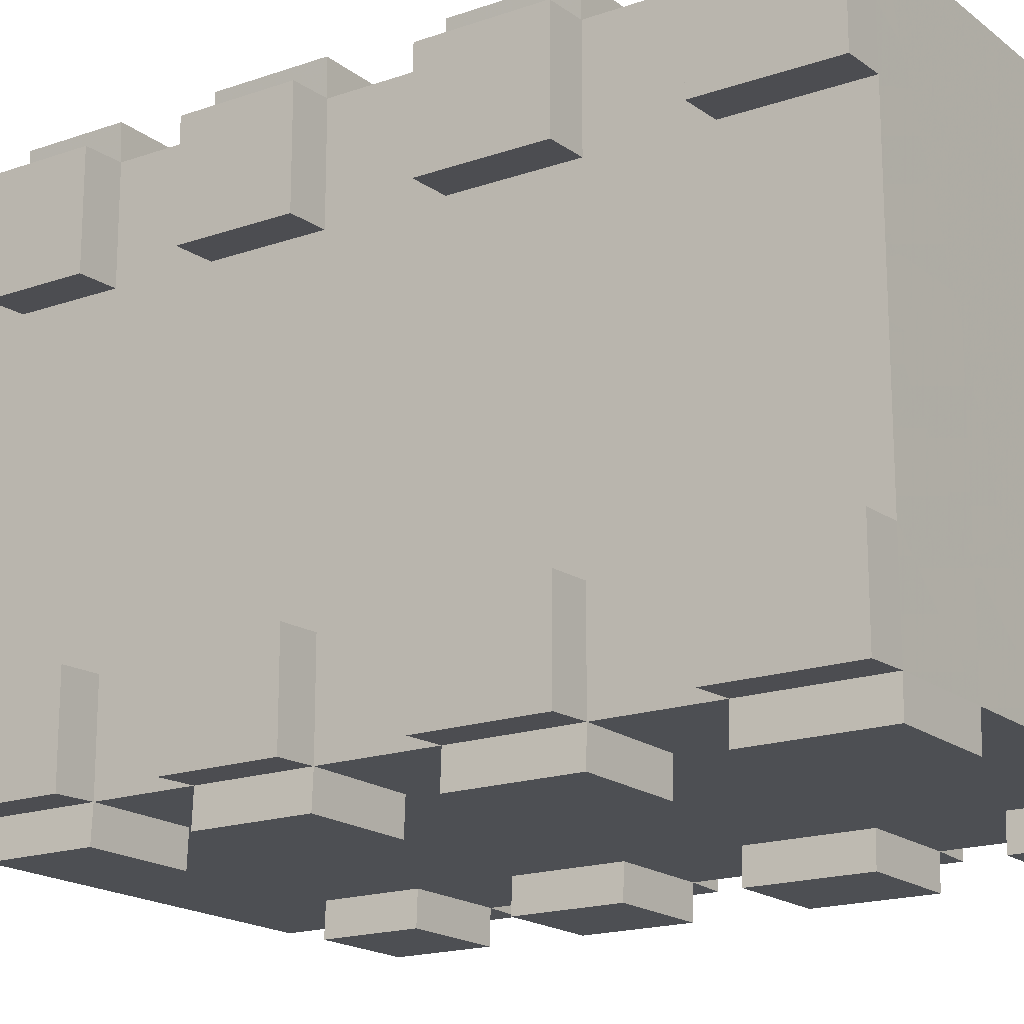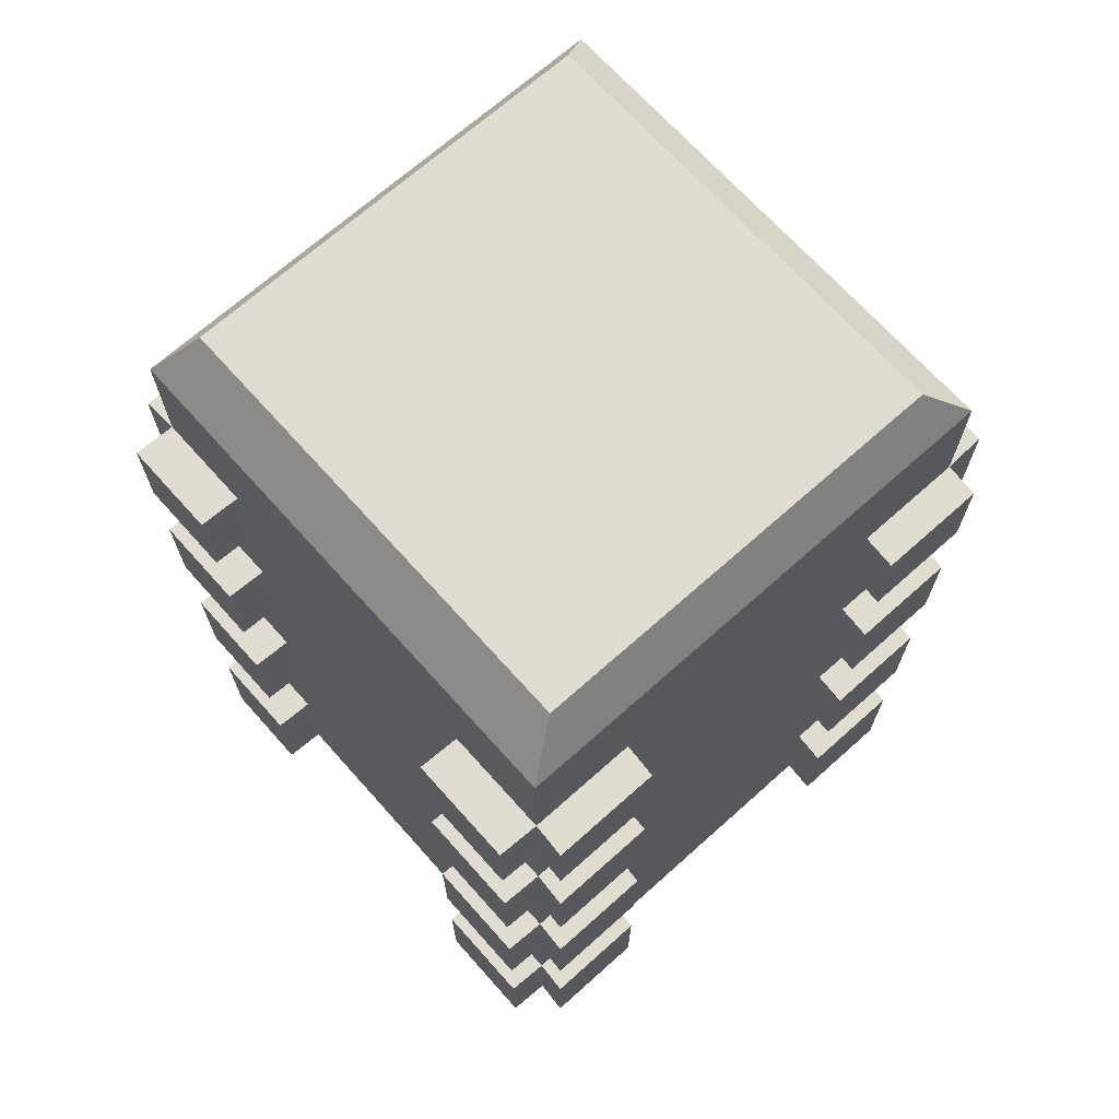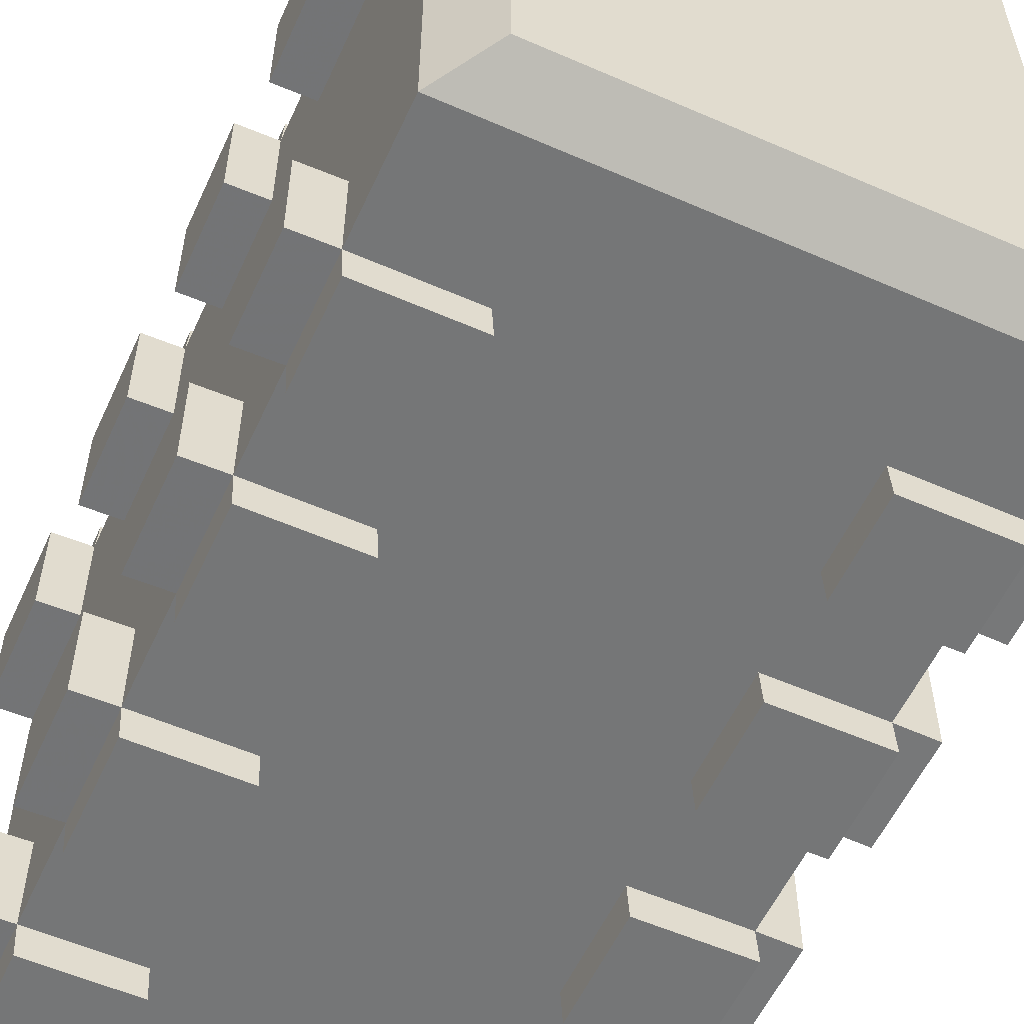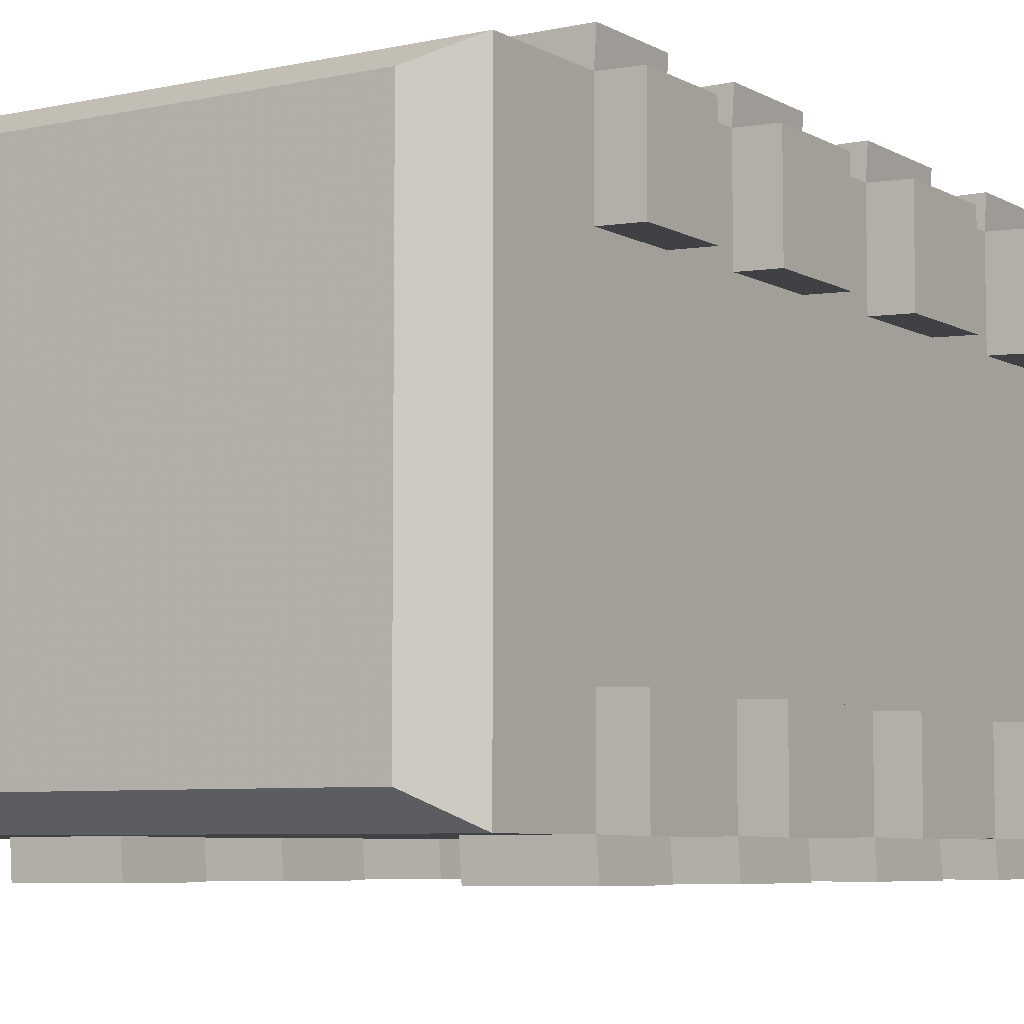
<metadata>
{"format":"obj","ext":"obj","renderer":"f3d","projection":"perspective","resolution":1024,"background":"white","views":[{"elev":-17.9,"azim":-55.7,"up":"+Z"},{"elev":69.1,"azim":-41.8,"up":"+Y"},{"elev":-56.7,"azim":155.5,"up":"+Z"},{"elev":-6.4,"azim":-147.1,"up":"+Z"}]}
</metadata>
<code>
v 11.8 0.05073 -4.695
v 11.8 0.05073 -2.695
v 9.804 0.05073 -2.695
v 9.804 0.05073 -4.695
v 11.8 3.507 -4.695
v 11.8 3.507 -2.695
v 9.804 3.507 -2.695
v 9.804 3.507 -4.695
v 11.64 3.698 -4.583
v 11.64 3.698 -2.806
v 9.969 3.698 -2.806
v 9.969 3.698 -4.583
v 11.8 3.022 -4.695
v 11.8 3.022 -2.695
v 9.804 3.022 -2.695
v 9.804 3.022 -4.695
v 11.8 2.643 -4.695
v 11.8 2.643 -2.695
v 9.804 2.643 -2.695
v 9.804 2.643 -4.695
v 11.8 2.269 -4.695
v 11.8 2.269 -2.695
v 9.804 2.269 -2.695
v 9.804 2.269 -4.695
v 11.8 1.846 -4.695
v 11.8 1.846 -2.695
v 9.804 1.846 -2.695
v 9.804 1.846 -4.695
v 11.8 1.417 -4.695
v 11.8 1.417 -2.695
v 9.804 1.417 -2.695
v 9.804 1.417 -4.695
v 11.8 0.9583 -4.695
v 11.8 0.9583 -2.695
v 9.804 0.9583 -2.695
v 9.804 0.9583 -4.695
v 11.8 0.5355 -4.695
v 11.8 0.5355 -2.695
v 9.804 0.5355 -2.695
v 9.804 0.5355 -4.695
v 11.38 0.05073 -4.695
v 11.38 0.05073 -2.695
v 11.38 3.507 -4.695
v 11.38 3.507 -2.695
v 11.29 3.698 -4.583
v 11.29 3.698 -2.806
v 11.38 3.022 -2.695
v 11.38 3.022 -4.695
v 11.38 2.643 -4.695
v 11.38 2.643 -2.695
v 11.38 2.269 -4.695
v 11.38 2.269 -2.695
v 11.38 1.846 -4.695
v 11.38 1.846 -2.695
v 11.38 1.417 -4.695
v 11.38 1.417 -2.695
v 11.38 0.9583 -4.695
v 11.38 0.9583 -2.695
v 11.38 0.5355 -4.695
v 11.38 0.5355 -2.695
v 10.23 0.05073 -4.695
v 10.23 0.05073 -2.695
v 10.23 3.507 -4.695
v 10.23 3.507 -2.695
v 10.32 3.698 -4.583
v 10.32 3.698 -2.806
v 10.23 3.022 -2.695
v 10.23 3.022 -4.695
v 10.23 2.643 -4.695
v 10.23 2.643 -2.695
v 10.23 2.269 -4.695
v 10.23 2.269 -2.695
v 10.23 1.846 -4.695
v 10.23 1.846 -2.695
v 10.23 1.417 -4.695
v 10.23 1.417 -2.695
v 10.23 0.9583 -4.695
v 10.23 0.9583 -2.695
v 10.23 0.5355 -4.695
v 10.23 0.5355 -2.695
v 11.8 0.05073 -3.11
v 9.804 0.05073 -3.11
v 11.8 3.507 -3.11
v 9.804 3.507 -3.11
v 11.64 3.698 -3.176
v 9.969 3.698 -3.176
v 11.8 3.022 -3.11
v 9.804 3.022 -3.11
v 11.8 2.643 -3.11
v 9.804 2.643 -3.11
v 11.8 2.269 -3.11
v 9.804 2.269 -3.11
v 11.8 1.846 -3.11
v 9.804 1.846 -3.11
v 11.8 1.417 -3.11
v 9.804 1.417 -3.11
v 11.8 0.9583 -3.11
v 9.804 0.9583 -3.11
v 11.8 0.5355 -3.11
v 9.804 0.5355 -3.11
v 11.38 0.05073 -3.11
v 11.29 3.698 -3.176
v 10.23 0.05073 -3.11
v 10.32 3.698 -3.176
v 9.804 0.05073 -4.316
v 9.804 3.507 -4.316
v 9.969 3.698 -4.247
v 9.804 3.022 -4.316
v 9.804 2.643 -4.316
v 9.804 2.269 -4.316
v 9.804 1.846 -4.316
v 9.804 1.417 -4.316
v 9.804 0.9583 -4.316
v 9.804 0.5355 -4.316
v 11.38 0.05073 -4.316
v 10.23 0.05073 -4.316
v 11.8 0.05073 -4.316
v 11.8 3.507 -4.316
v 11.64 3.698 -4.247
v 11.8 3.022 -4.316
v 11.8 2.643 -4.316
v 11.8 2.269 -4.316
v 11.8 1.846 -4.316
v 11.8 1.417 -4.316
v 11.8 0.9583 -4.316
v 11.8 0.5355 -4.316
v 11.29 3.698 -4.247
v 10.32 3.698 -4.247
v 11.96 0.05043 -4.7
v 11.96 0.05043 -2.7
v 9.644 0.05043 -2.7
v 9.644 0.05043 -4.7
v 11.96 3.021 -4.7
v 11.96 3.021 -2.7
v 9.644 3.021 -2.7
v 9.644 3.021 -4.7
v 11.96 2.643 -4.7
v 11.96 2.643 -2.7
v 9.644 2.643 -2.7
v 9.644 2.643 -4.7
v 11.96 2.269 -4.7
v 11.96 2.269 -2.7
v 9.644 2.269 -2.7
v 9.644 2.269 -4.7
v 11.96 1.845 -4.7
v 11.96 1.845 -2.7
v 9.644 1.845 -2.7
v 9.644 1.845 -4.7
v 11.96 1.417 -4.7
v 11.96 1.417 -2.7
v 9.644 1.417 -2.7
v 9.644 1.417 -4.7
v 11.96 0.958 -4.7
v 11.96 0.958 -2.7
v 9.644 0.958 -2.7
v 9.644 0.958 -4.7
v 11.96 0.5352 -4.7
v 11.96 0.5352 -2.7
v 9.644 0.5352 -2.7
v 9.644 0.5352 -4.7
v 11.96 0.05043 -3.116
v 9.644 0.05043 -3.116
v 11.96 3.021 -3.116
v 9.644 3.021 -3.116
v 11.96 2.643 -3.116
v 9.644 2.643 -3.116
v 11.96 2.269 -3.116
v 9.644 2.269 -3.116
v 11.96 1.845 -3.116
v 9.644 1.845 -3.116
v 11.96 1.417 -3.116
v 9.644 1.417 -3.116
v 11.96 0.958 -3.116
v 9.644 0.958 -3.116
v 11.96 0.5352 -3.116
v 9.644 0.5352 -3.116
v 9.644 0.05043 -4.322
v 9.644 3.021 -4.322
v 9.644 2.643 -4.322
v 9.644 2.269 -4.322
v 9.644 1.845 -4.322
v 9.644 1.417 -4.322
v 9.644 0.958 -4.322
v 9.644 0.5352 -4.322
v 11.96 0.05043 -4.322
v 11.96 3.021 -4.322
v 11.96 2.643 -4.322
v 11.96 2.269 -4.322
v 11.96 1.845 -4.322
v 11.96 1.417 -4.322
v 11.96 0.958 -4.322
v 11.96 0.5352 -4.322
v 11.8 0.04967 -4.827
v 11.8 0.04967 -2.562
v 9.796 0.04967 -2.562
v 9.796 0.04967 -4.827
v 11.8 3.021 -4.827
v 11.8 3.021 -2.562
v 9.796 3.021 -2.562
v 9.796 3.021 -4.827
v 11.8 2.642 -4.827
v 11.8 2.642 -2.562
v 9.796 2.642 -2.562
v 9.796 2.642 -4.827
v 11.8 2.268 -4.827
v 11.8 2.268 -2.562
v 9.796 2.268 -2.562
v 9.796 2.268 -4.827
v 11.8 1.844 -4.827
v 11.8 1.844 -2.562
v 9.796 1.844 -2.562
v 9.796 1.844 -4.827
v 11.8 1.416 -4.827
v 11.8 1.416 -2.562
v 9.796 1.416 -2.562
v 9.796 1.416 -4.827
v 11.8 0.9573 -4.827
v 11.8 0.9573 -2.562
v 9.796 0.9573 -2.562
v 9.796 0.9573 -4.827
v 11.8 0.5344 -4.827
v 11.8 0.5344 -2.562
v 9.796 0.5344 -2.562
v 9.796 0.5344 -4.827
v 11.38 0.04967 -4.827
v 11.38 0.04967 -2.562
v 11.38 3.021 -2.562
v 11.38 3.021 -4.827
v 11.38 2.642 -4.827
v 11.38 2.642 -2.562
v 11.38 2.268 -4.827
v 11.38 2.268 -2.562
v 11.38 1.844 -4.827
v 11.38 1.844 -2.562
v 11.38 1.416 -4.827
v 11.38 1.416 -2.562
v 11.38 0.9573 -4.827
v 11.38 0.9573 -2.562
v 11.38 0.5344 -4.827
v 11.38 0.5344 -2.562
v 10.22 0.04967 -4.827
v 10.22 0.04967 -2.562
v 10.22 3.021 -2.562
v 10.22 3.021 -4.827
v 10.22 2.642 -4.827
v 10.22 2.642 -2.562
v 10.22 2.268 -4.827
v 10.22 2.268 -2.562
v 10.22 1.844 -4.827
v 10.22 1.844 -2.562
v 10.22 1.416 -4.827
v 10.22 1.416 -2.562
v 10.22 0.9573 -4.827
v 10.22 0.9573 -2.562
v 10.22 0.5344 -4.827
v 10.22 0.5344 -2.562
v 10.95 3.507 -2.695
v 10.92 3.698 -2.806
v 10.92 3.698 -3.176
v 10.92 3.698 -4.247
v 10.92 3.698 -4.583
v 10.95 3.507 -4.695
v 10.95 3.022 -4.695
v 10.95 2.643 -4.695
v 10.95 2.269 -4.695
v 10.95 1.846 -4.695
v 10.95 1.417 -4.695
v 10.95 0.9583 -4.695
v 10.95 0.5355 -4.695
v 10.95 0.05073 -4.695
v 10.95 0.05073 -4.316
v 10.95 0.05073 -3.11
v 10.95 0.05073 -2.695
v 10.95 0.5355 -2.695
v 10.95 0.9583 -2.695
v 10.95 1.417 -2.695
v 10.95 1.846 -2.695
v 10.95 2.269 -2.695
v 10.95 2.643 -2.695
v 10.95 3.022 -2.695
v 10.71 3.507 -2.695
v 10.73 3.698 -2.806
v 10.73 3.698 -3.176
v 10.73 3.698 -4.247
v 10.73 3.698 -4.583
v 10.71 3.507 -4.695
v 10.71 3.022 -4.695
v 10.71 2.643 -4.695
v 10.71 2.269 -4.695
v 10.71 1.846 -4.695
v 10.71 1.417 -4.695
v 10.71 0.9583 -4.695
v 10.71 0.5355 -4.695
v 10.71 0.05073 -4.695
v 10.71 0.05073 -4.316
v 10.71 0.05073 -3.11
v 10.71 0.05073 -2.695
v 10.71 0.5355 -2.695
v 10.71 0.9583 -2.695
v 10.71 1.417 -2.695
v 10.71 1.846 -2.695
v 10.71 2.269 -2.695
v 10.71 2.643 -2.695
v 10.71 3.022 -2.695
v 11.8 3.507 -3.583
v 11.8 3.022 -3.583
v 11.8 2.643 -3.583
v 11.8 2.269 -3.583
v 11.8 1.846 -3.583
v 11.8 1.417 -3.583
v 11.8 0.9583 -3.583
v 11.8 0.5355 -3.583
v 11.8 0.05073 -3.583
v 11.38 0.05073 -3.583
v 10.95 0.05073 -3.583
v 10.71 0.05073 -3.583
v 10.23 0.05073 -3.583
v 9.804 0.05073 -3.583
v 9.804 0.5355 -3.583
v 9.804 0.9583 -3.583
v 9.804 1.417 -3.583
v 9.804 1.846 -3.583
v 9.804 2.269 -3.583
v 9.804 2.643 -3.583
v 9.804 3.022 -3.583
v 9.804 3.507 -3.583
v 9.969 3.698 -3.596
v 10.32 3.698 -3.596
v 10.73 3.698 -3.596
v 10.92 3.698 -3.596
v 11.29 3.698 -3.596
v 11.64 3.698 -3.596
v 9.804 2.269 -3.789
v 9.804 2.643 -3.789
v 9.804 3.022 -3.789
v 9.804 3.507 -3.789
v 9.969 3.698 -3.778
v 10.32 3.698 -3.778
v 10.73 3.698 -3.778
v 10.92 3.698 -3.778
v 11.29 3.698 -3.778
v 11.64 3.698 -3.778
v 11.8 3.507 -3.789
v 11.8 3.022 -3.789
v 11.8 2.643 -3.789
v 11.8 2.269 -3.789
v 11.8 1.846 -3.789
v 11.8 1.417 -3.789
v 11.8 0.9583 -3.789
v 11.8 0.5355 -3.789
v 11.8 0.05073 -3.789
v 11.38 0.05073 -3.789
v 10.95 0.05073 -3.789
v 10.71 0.05073 -3.789
v 10.23 0.05073 -3.789
v 9.804 0.05073 -3.789
v 9.804 0.5355 -3.789
v 9.804 0.9583 -3.789
v 9.804 1.417 -3.789
v 9.804 1.846 -3.789
f 103 62 3 82
f 63 8 12 65
f 87 83 6 14
f 67 64 7 15
f 108 106 8 16
f 21 25 209 205
f 104 86 11 66
f 44 6 10 46
f 84 7 11 86
f 118 5 9 119
f 35 31 151 155
f 31 35 219 215
f 126 117 185 192
f 63 68 16 8
f 3 62 242 195
f 91 89 18 22
f 72 70 19 23
f 110 109 20 24
f 69 71 24 20
f 38 2 130 158
f 2 38 222 194
f 29 124 190 149
f 58 34 218 238
f 95 93 26 30
f 76 74 27 31
f 112 111 28 32
f 73 75 32 28
f 95 30 150 171
f 56 58 238 236
f 114 40 160 184
f 71 73 249 247
f 99 97 34 38
f 80 78 35 39
f 114 113 36 40
f 77 79 40 36
f 90 19 139 166
f 19 70 246 203
f 14 18 138 134
f 81 2 42 101
f 5 43 45 9
f 14 6 44 47
f 25 53 233 209
f 85 102 46 10
f 64 281 282 66
f 18 14 198 202
f 5 13 48 43
f 28 24 208 212
f 22 18 50 52
f 17 21 51 49
f 48 13 197 228
f 72 23 207 248
f 30 26 54 56
f 25 29 55 53
f 29 33 217 213
f 61 4 196 241
f 38 34 58 60
f 33 37 59 57
f 78 76 252 254
f 296 297 62 103
f 286 63 65 285
f 304 281 64 67
f 293 294 61 79
f 283 104 66 282
f 303 304 67 70
f 286 287 68 63
f 287 288 69 68
f 302 303 70 72
f 288 289 71 69
f 301 302 72 74
f 289 290 73 71
f 300 301 74 76
f 290 291 75 73
f 299 300 76 78
f 291 292 77 75
f 298 299 78 80
f 292 293 79 77
f 297 298 80 62
f 7 64 66 11
f 116 355 356 105
f 120 118 343 344
f 15 7 84 88
f 128 107 337 338
f 106 336 337 107
f 6 83 85 10
f 121 120 344 345
f 24 28 148 144
f 122 121 345 346
f 23 19 90 92
f 123 122 346 347
f 34 97 173 154
f 124 123 347 348
f 31 27 94 96
f 125 124 348 349
f 111 110 180 181
f 126 125 349 350
f 39 35 98 100
f 117 126 350 351
f 87 14 134 163
f 117 351 352 115
f 119 127 341 342
f 295 354 355 116
f 284 128 338 339
f 335 336 106 108
f 342 343 118 119
f 334 335 108 109
f 333 334 109 110
f 360 333 110 111
f 359 360 111 112
f 358 359 112 113
f 357 358 113 114
f 356 357 114 105
f 61 116 105 4
f 13 5 118 120
f 65 12 107 128
f 8 106 107 12
f 98 35 155 174
f 21 17 121 122
f 33 29 149 153
f 29 25 123 124
f 92 94 170 168
f 37 33 125 126
f 124 125 191 190
f 1 117 115 41
f 9 45 127 119
f 294 295 116 61
f 285 65 128 284
f 165 163 134 138
f 179 178 136 140
f 169 167 142 146
f 181 180 144 148
f 173 171 150 154
f 183 182 152 156
f 161 175 158 130
f 177 184 160 132
f 139 135 164 166
f 147 143 168 170
f 155 151 172 174
f 131 159 176 162
f 137 133 186 187
f 145 141 188 189
f 153 149 190 191
f 129 157 192 185
f 39 100 176 159
f 25 21 141 145
f 82 3 131 162
f 108 16 136 178
f 113 112 182 183
f 81 99 175 161
f 36 113 183 156
f 26 93 169 146
f 13 120 186 133
f 16 20 140 136
f 23 92 168 143
f 2 81 161 130
f 93 91 167 169
f 112 32 152 182
f 125 33 153 191
f 91 22 142 167
f 40 4 132 160
f 4 105 177 132
f 96 98 174 172
f 27 23 143 147
f 17 13 133 137
f 105 114 184 177
f 28 111 181 148
f 121 17 137 187
f 18 89 165 138
f 120 121 187 186
f 88 90 166 164
f 94 27 147 170
f 1 37 157 129
f 30 34 154 150
f 37 126 192 157
f 110 24 144 180
f 117 1 129 185
f 19 15 135 139
f 21 122 188 141
f 20 109 179 140
f 122 123 189 188
f 31 96 172 151
f 3 39 159 131
f 109 108 178 179
f 97 95 171 173
f 32 36 156 152
f 22 26 146 142
f 100 82 162 176
f 15 88 164 135
f 99 38 158 175
f 89 87 163 165
f 123 25 145 189
f 255 241 196 224
f 246 243 199 203
f 244 245 204 200
f 250 248 207 211
f 247 249 212 208
f 254 252 215 219
f 251 253 220 216
f 242 256 223 195
f 221 193 225 239
f 202 198 227 230
f 197 201 229 228
f 210 206 232 234
f 205 209 233 231
f 218 214 236 238
f 213 217 237 235
f 194 222 240 226
f 79 61 241 255
f 50 18 202 230
f 20 16 200 204
f 53 51 231 233
f 55 29 213 235
f 40 79 255 224
f 38 60 240 222
f 42 2 194 226
f 62 80 256 242
f 4 40 224 196
f 14 47 227 198
f 77 36 220 253
f 23 27 211 207
f 13 17 201 197
f 70 67 243 246
f 22 52 232 206
f 74 72 248 250
f 33 57 237 217
f 80 39 223 256
f 32 75 251 216
f 75 77 253 251
f 37 1 193 221
f 60 42 226 240
f 34 30 214 218
f 67 15 199 243
f 47 50 230 227
f 17 49 229 201
f 35 78 254 219
f 73 28 212 249
f 15 19 203 199
f 68 69 245 244
f 52 54 234 232
f 54 26 210 234
f 57 55 235 237
f 59 37 221 239
f 1 41 225 193
f 76 31 215 252
f 24 71 247 208
f 39 3 195 223
f 41 59 239 225
f 36 32 216 220
f 26 22 206 210
f 16 68 244 200
f 49 48 228 229
f 51 21 205 231
f 27 74 250 211
f 69 20 204 245
f 30 56 236 214
f 257 44 46 258
f 102 259 258 46
f 127 260 340 341
f 45 261 260 127
f 43 262 261 45
f 43 48 263 262
f 48 49 264 263
f 49 51 265 264
f 51 53 266 265
f 53 55 267 266
f 55 57 268 267
f 57 59 269 268
f 59 41 270 269
f 41 115 271 270
f 115 352 353 271
f 101 42 273 272
f 42 60 274 273
f 60 58 275 274
f 58 56 276 275
f 56 54 277 276
f 54 52 278 277
f 52 50 279 278
f 50 47 280 279
f 47 44 257 280
f 281 257 258 282
f 259 283 282 258
f 260 284 339 340
f 261 285 284 260
f 262 286 285 261
f 262 263 287 286
f 263 264 288 287
f 264 265 289 288
f 265 266 290 289
f 266 267 291 290
f 267 268 292 291
f 268 269 293 292
f 269 270 294 293
f 270 271 295 294
f 271 353 354 295
f 272 273 297 296
f 273 274 298 297
f 274 275 299 298
f 275 276 300 299
f 276 277 301 300
f 277 278 302 301
f 278 279 303 302
f 279 280 304 303
f 280 257 281 304
f 306 305 83 87
f 307 306 87 89
f 308 307 89 91
f 309 308 91 93
f 310 309 93 95
f 311 310 95 97
f 312 311 97 99
f 313 312 99 81
f 314 313 81 101
f 315 314 101 272
f 316 315 272 296
f 317 316 296 103
f 318 317 103 82
f 82 100 319 318
f 100 98 320 319
f 98 96 321 320
f 96 94 322 321
f 94 92 323 322
f 92 90 324 323
f 90 88 325 324
f 88 84 326 325
f 327 326 84 86
f 328 327 86 104
f 329 328 104 283
f 330 329 283 259
f 331 330 259 102
f 332 331 102 85
f 83 305 332 85
f 323 324 334 333
f 324 325 335 334
f 325 326 336 335
f 337 336 326 327
f 338 337 327 328
f 339 338 328 329
f 340 339 329 330
f 341 340 330 331
f 342 341 331 332
f 332 305 343 342
f 344 343 305 306
f 345 344 306 307
f 346 345 307 308
f 347 346 308 309
f 348 347 309 310
f 349 348 310 311
f 350 349 311 312
f 351 350 312 313
f 352 351 313 314
f 353 352 314 315
f 354 353 315 316
f 355 354 316 317
f 356 355 317 318
f 318 319 357 356
f 319 320 358 357
f 320 321 359 358
f 321 322 360 359
f 322 323 333 360

</code>
